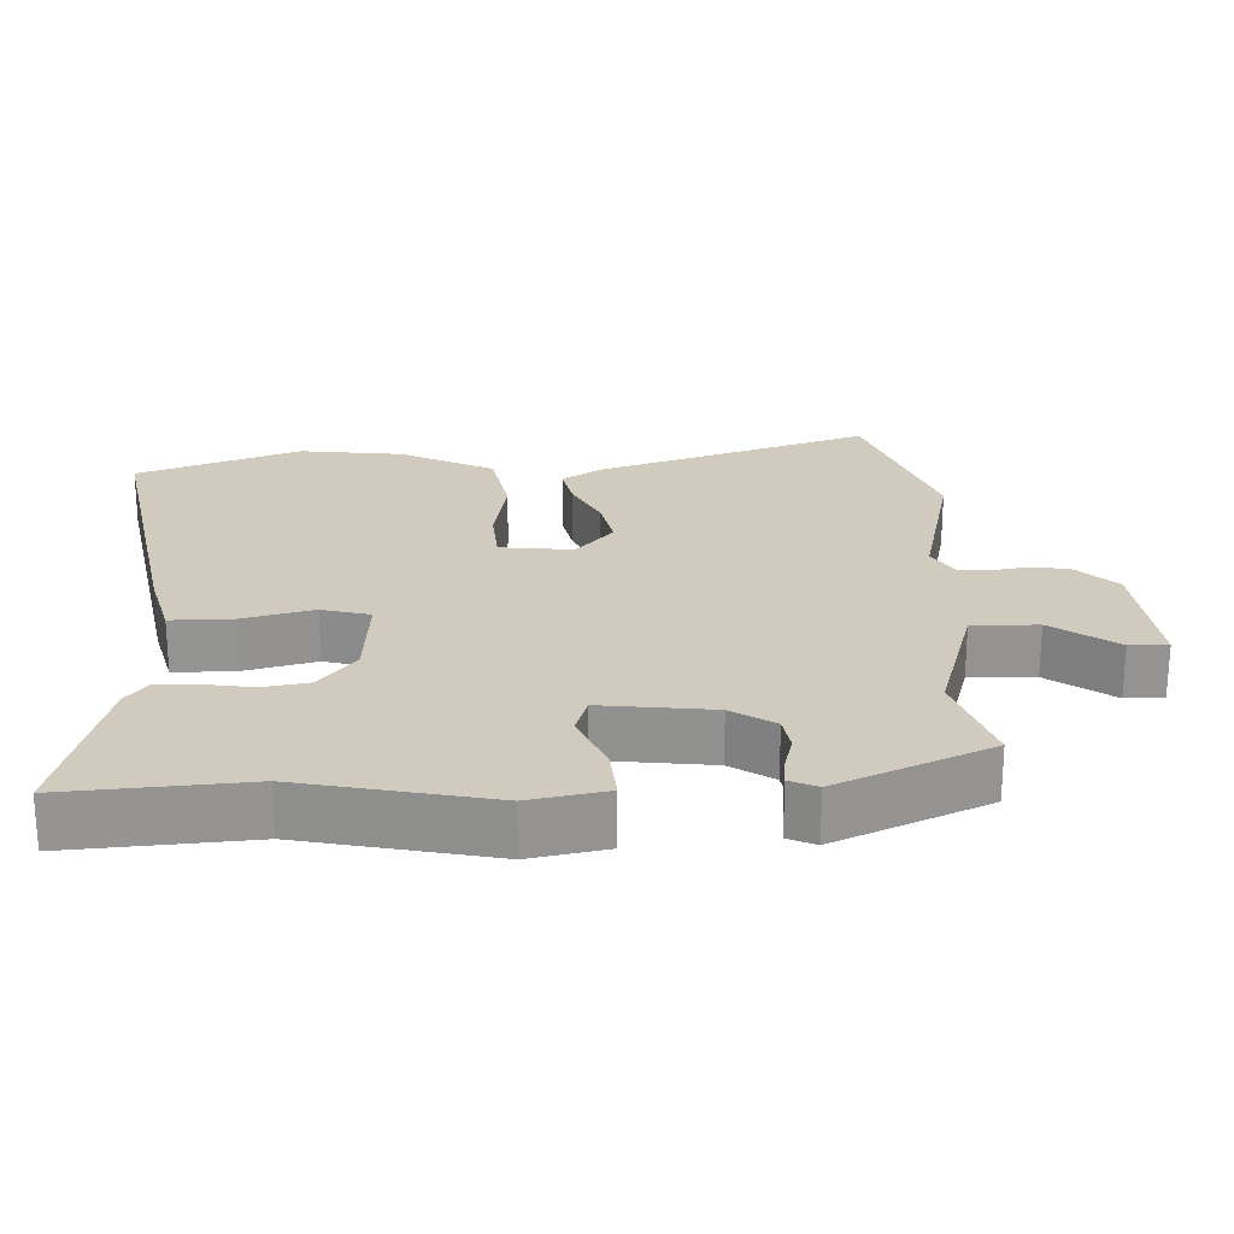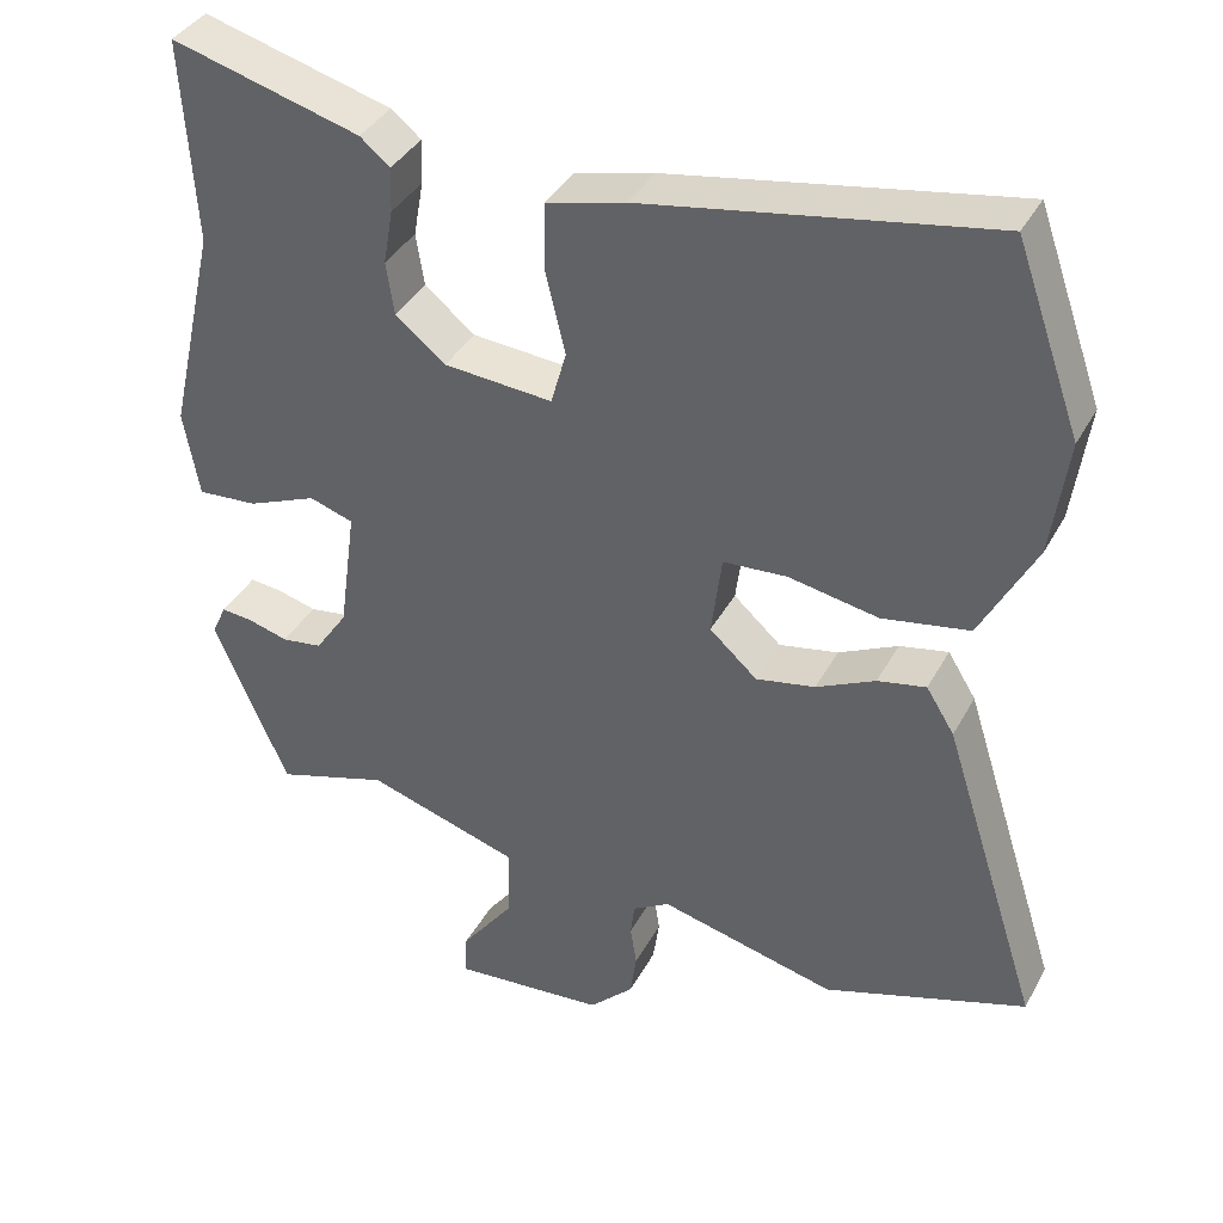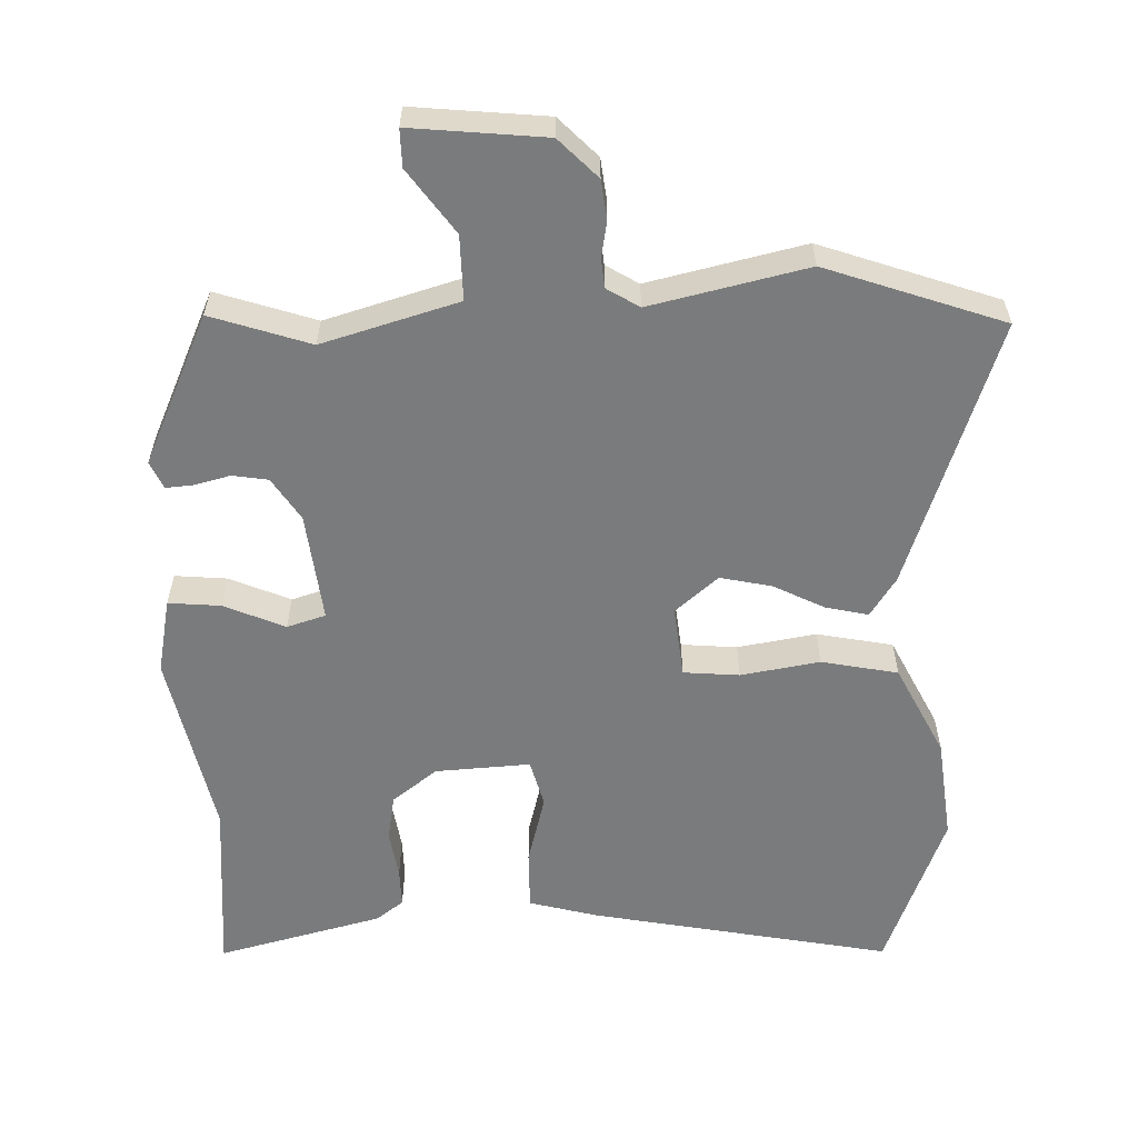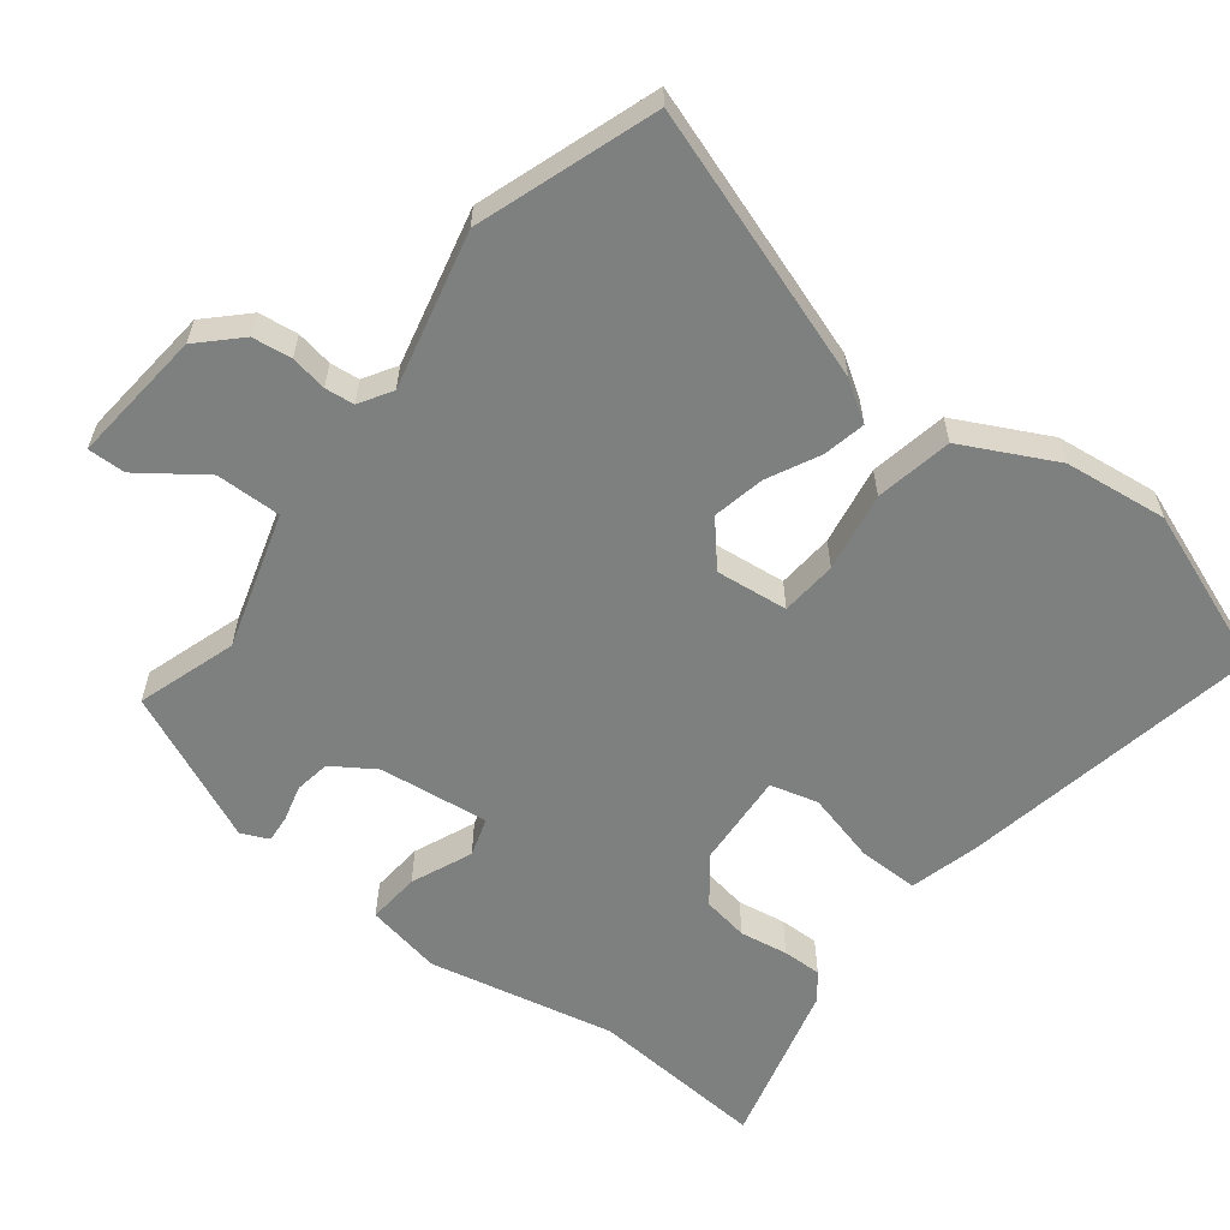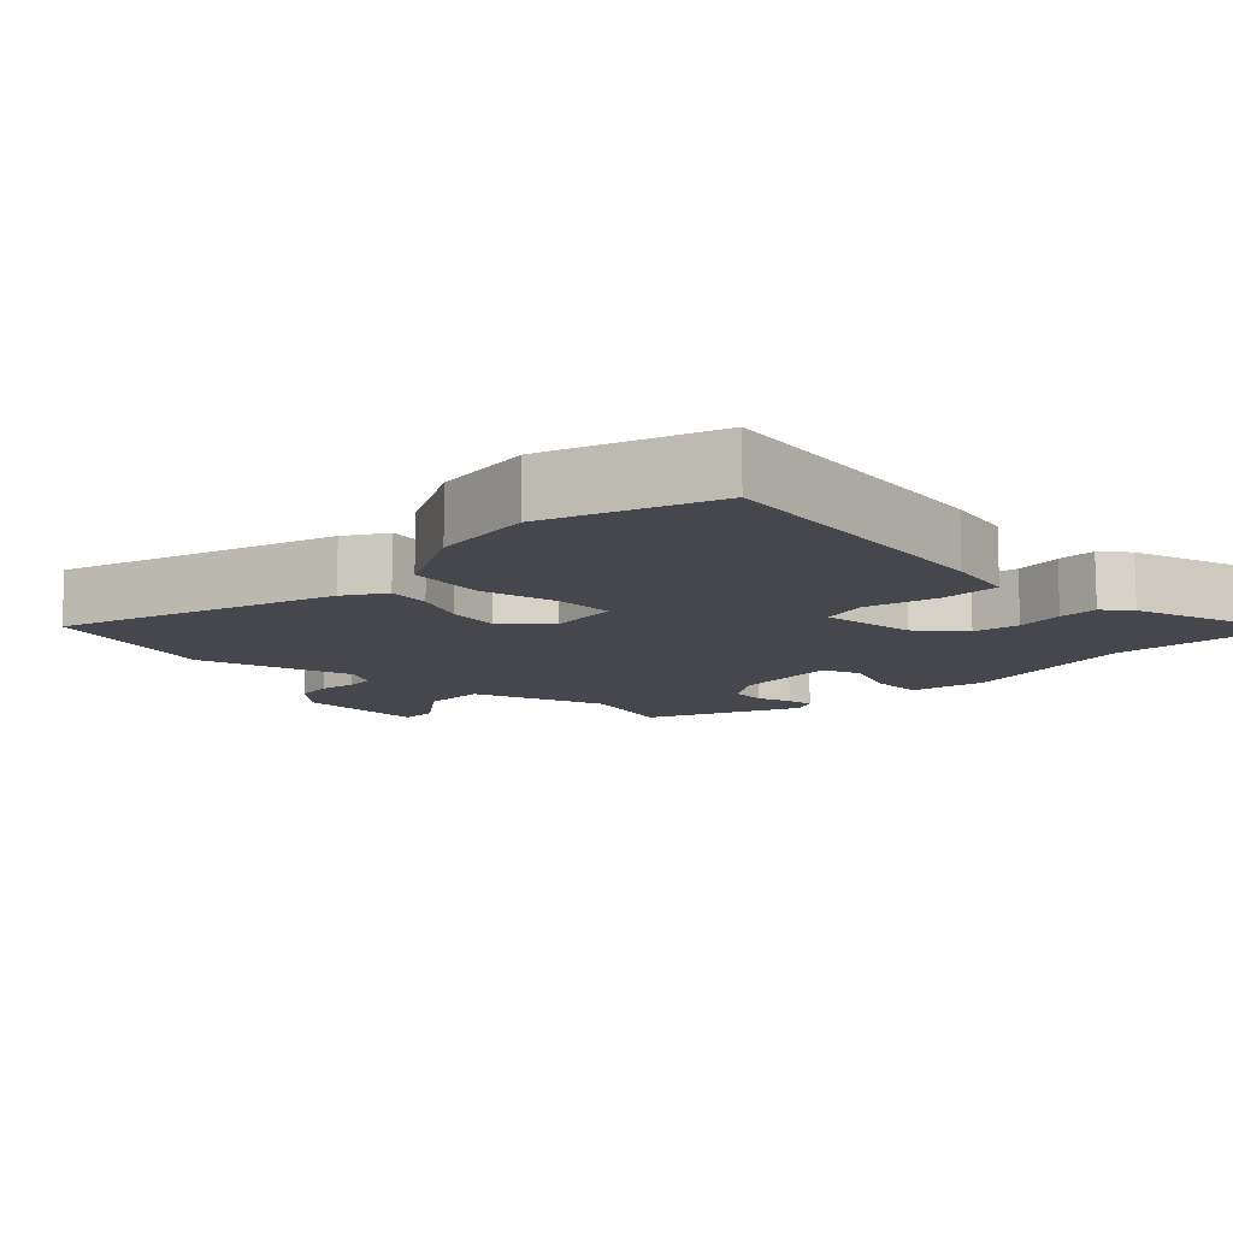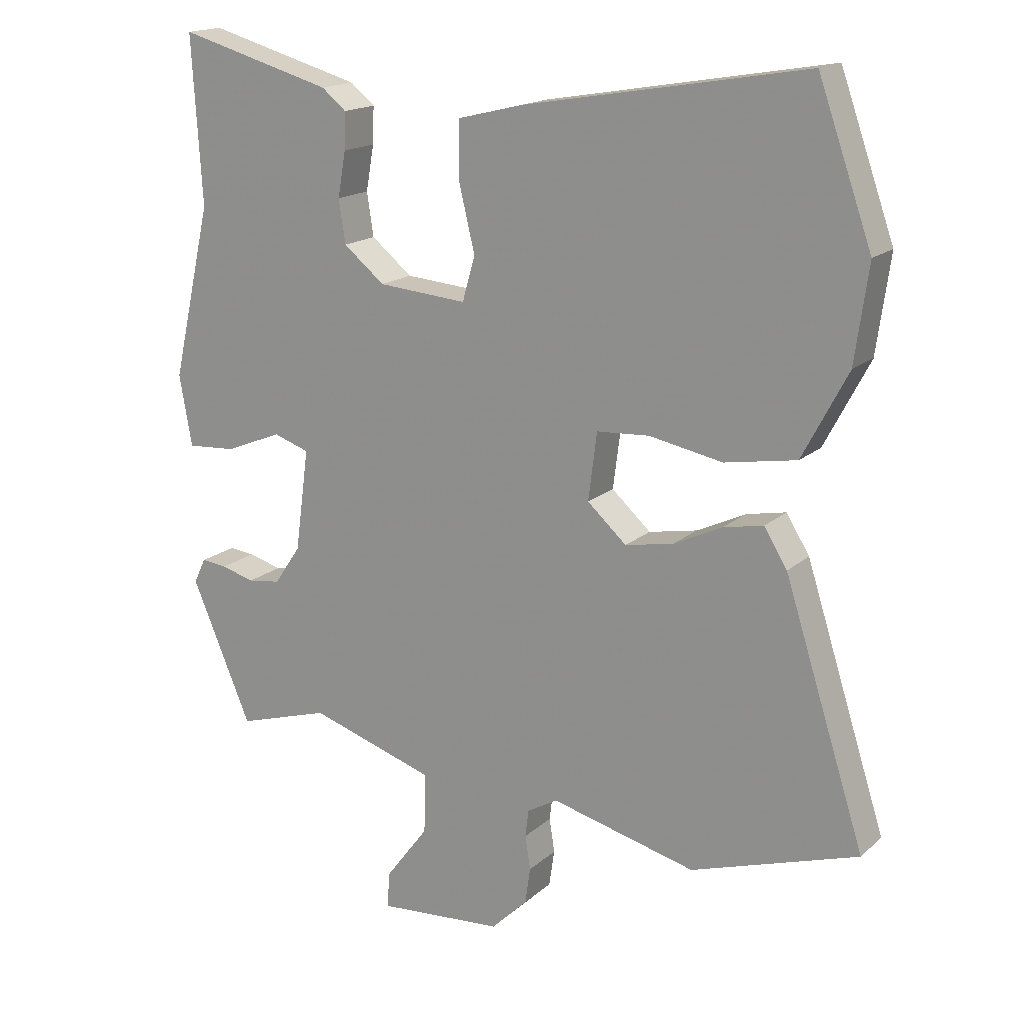
<metadata>
{"format":"obj","ext":"obj","renderer":"f3d","projection":"perspective","resolution":1024,"background":"white","views":[{"elev":23.3,"azim":87.0,"up":"+Y"},{"elev":37.9,"azim":-154.3,"up":"+Z"},{"elev":-58.3,"azim":-179.5,"up":"+Y"},{"elev":-59.6,"azim":-128.7,"up":"+Y"},{"elev":-10.9,"azim":-44.0,"up":"+Y"},{"elev":17.0,"azim":-148.8,"up":"+Z"}]}
</metadata>
<code>
v 0.503 0.07 0.556
v 0.488 0.07 0.305
v 0.548 0.07 0.044
v 0.529 0.07 -0.063
v 0.455 0.07 -0.058
v 0.369 0.07 -0.023
v 0.315 0.07 -0.041
v 0.336 0.07 -0.195
v 0.376 0.07 -0.254
v 0.426 0.07 -0.261
v 0.476 0.07 -0.247
v 0.515 0.07 -0.243
v 0.533 0.07 -0.281
v 0.442 0.07 -0.494
v 0.302 0.07 -0.451
v 0.112 0.07 -0.511
v 0.115 0.07 -0.602
v 0.181 0.07 -0.69
v 0.183 0.07 -0.743
v -0.006 0.07 -0.728
v -0.061 0.07 -0.674
v -0.069 0.07 -0.619
v -0.061 0.07 -0.568
v -0.066 0.07 -0.527
v -0.112 0.07 -0.5
v -0.331 0.07 -0.555
v -0.582 0.07 -0.473
v -0.46 0.07 -0.092
v -0.425 0.07 -0.036
v -0.365 0.07 -0.048
v -0.292 0.07 -0.083
v -0.219 0.07 -0.097
v -0.16 0.07 -0.044
v -0.173 0.07 0.057
v -0.252 0.07 0.062
v -0.363 0.07 0.041
v -0.471 0.07 0.06
v -0.539 0.07 0.189
v -0.559 0.07 0.333
v -0.478 0.07 0.561
v -0.052 0.07 0.488
v 0.045 0.07 0.464
v 0.046 0.07 0.379
v 0.022 0.07 0.279
v 0.041 0.07 0.212
v 0.175 0.07 0.223
v 0.237 0.07 0.273
v 0.247 0.07 0.338
v 0.235 0.07 0.406
v 0.233 0.07 0.461
v 0.27 0.07 0.491
v 0.503 0 0.556
v 0.488 0 0.305
v 0.548 0 0.044
v 0.529 0 -0.063
v 0.455 0 -0.058
v 0.369 0 -0.023
v 0.315 0 -0.041
v 0.336 0 -0.195
v 0.376 0 -0.254
v 0.426 0 -0.261
v 0.476 0 -0.247
v 0.515 0 -0.243
v 0.533 0 -0.281
v 0.442 0 -0.494
v 0.302 0 -0.451
v 0.112 0 -0.511
v 0.115 0 -0.602
v 0.181 0 -0.69
v 0.183 0 -0.743
v -0.006 0 -0.728
v -0.061 0 -0.674
v -0.069 0 -0.619
v -0.061 0 -0.568
v -0.066 0 -0.527
v -0.112 0 -0.5
v -0.331 0 -0.555
v -0.582 0 -0.473
v -0.46 0 -0.092
v -0.425 0 -0.036
v -0.365 0 -0.048
v -0.292 0 -0.083
v -0.219 0 -0.097
v -0.16 0 -0.044
v -0.173 0 0.057
v -0.252 0 0.062
v -0.363 0 0.041
v -0.471 0 0.06
v -0.539 0 0.189
v -0.559 0 0.333
v -0.478 0 0.561
v -0.052 0 0.488
v 0.045 0 0.464
v 0.046 0 0.379
v 0.022 0 0.279
v 0.041 0 0.212
v 0.175 0 0.223
v 0.237 0 0.273
v 0.247 0 0.338
v 0.235 0 0.406
v 0.233 0 0.461
v 0.27 0 0.491
f 48 49 50 51
f 48 51 1 2
f 47 48 2 3
f 46 47 3 4
f 45 46 4 5
f 41 42 43 44
f 41 44 45
f 40 41 45
f 39 40 45
f 35 36 37 38
f 34 35 38 39
f 28 29 30 31
f 28 31 32
f 25 26 27 28
f 24 25 28 32
f 20 21 22 23
f 20 23 24
f 17 18 19 20
f 16 17 20 24
f 15 16 24 32
f 10 11 12 13
f 9 10 13 14
f 8 9 14 15
f 45 5 6
f 34 39 45 6
f 8 15 32 33
f 7 8 33 34
f 6 7 34
f 102 101 100 99
f 53 52 102 99
f 54 53 99 98
f 55 54 98 97
f 56 55 97 96
f 95 94 93 92
f 96 95 92
f 96 92 91
f 96 91 90
f 89 88 87 86
f 90 89 86 85
f 82 81 80 79
f 83 82 79
f 79 78 77 76
f 83 79 76 75
f 74 73 72 71
f 75 74 71
f 71 70 69 68
f 75 71 68 67
f 83 75 67 66
f 64 63 62 61
f 65 64 61 60
f 66 65 60 59
f 57 56 96
f 57 96 90 85
f 84 83 66 59
f 85 84 59 58
f 85 58 57
f 1 52 53 2
f 2 53 54 3
f 3 54 55 4
f 4 55 56 5
f 5 56 57 6
f 6 57 58 7
f 7 58 59 8
f 8 59 60 9
f 9 60 61 10
f 10 61 62 11
f 11 62 63 12
f 12 63 64 13
f 13 64 65 14
f 14 65 66 15
f 15 66 67 16
f 16 67 68 17
f 17 68 69 18
f 18 69 70 19
f 19 70 71 20
f 20 71 72 21
f 21 72 73 22
f 22 73 74 23
f 23 74 75 24
f 24 75 76 25
f 25 76 77 26
f 26 77 78 27
f 27 78 79 28
f 28 79 80 29
f 29 80 81 30
f 30 81 82 31
f 31 82 83 32
f 32 83 84 33
f 33 84 85 34
f 34 85 86 35
f 35 86 87 36
f 36 87 88 37
f 37 88 89 38
f 38 89 90 39
f 39 90 91 40
f 40 91 92 41
f 41 92 93 42
f 42 93 94 43
f 43 94 95 44
f 44 95 96 45
f 45 96 97 46
f 46 97 98 47
f 47 98 99 48
f 48 99 100 49
f 49 100 101 50
f 50 101 102 51
f 51 102 52 1

</code>
